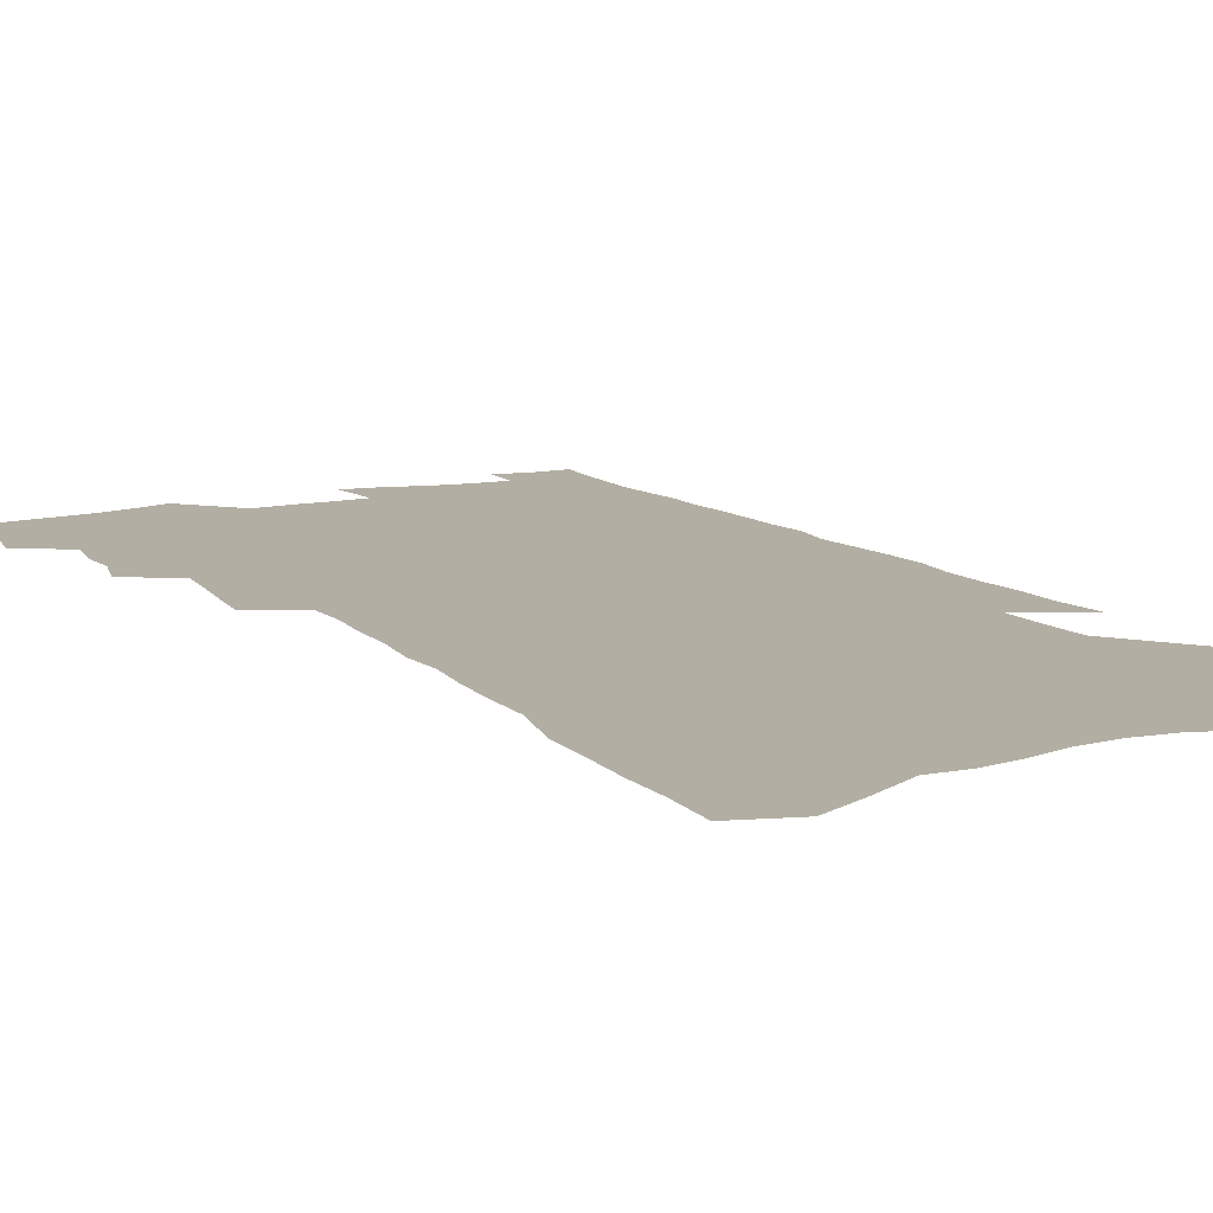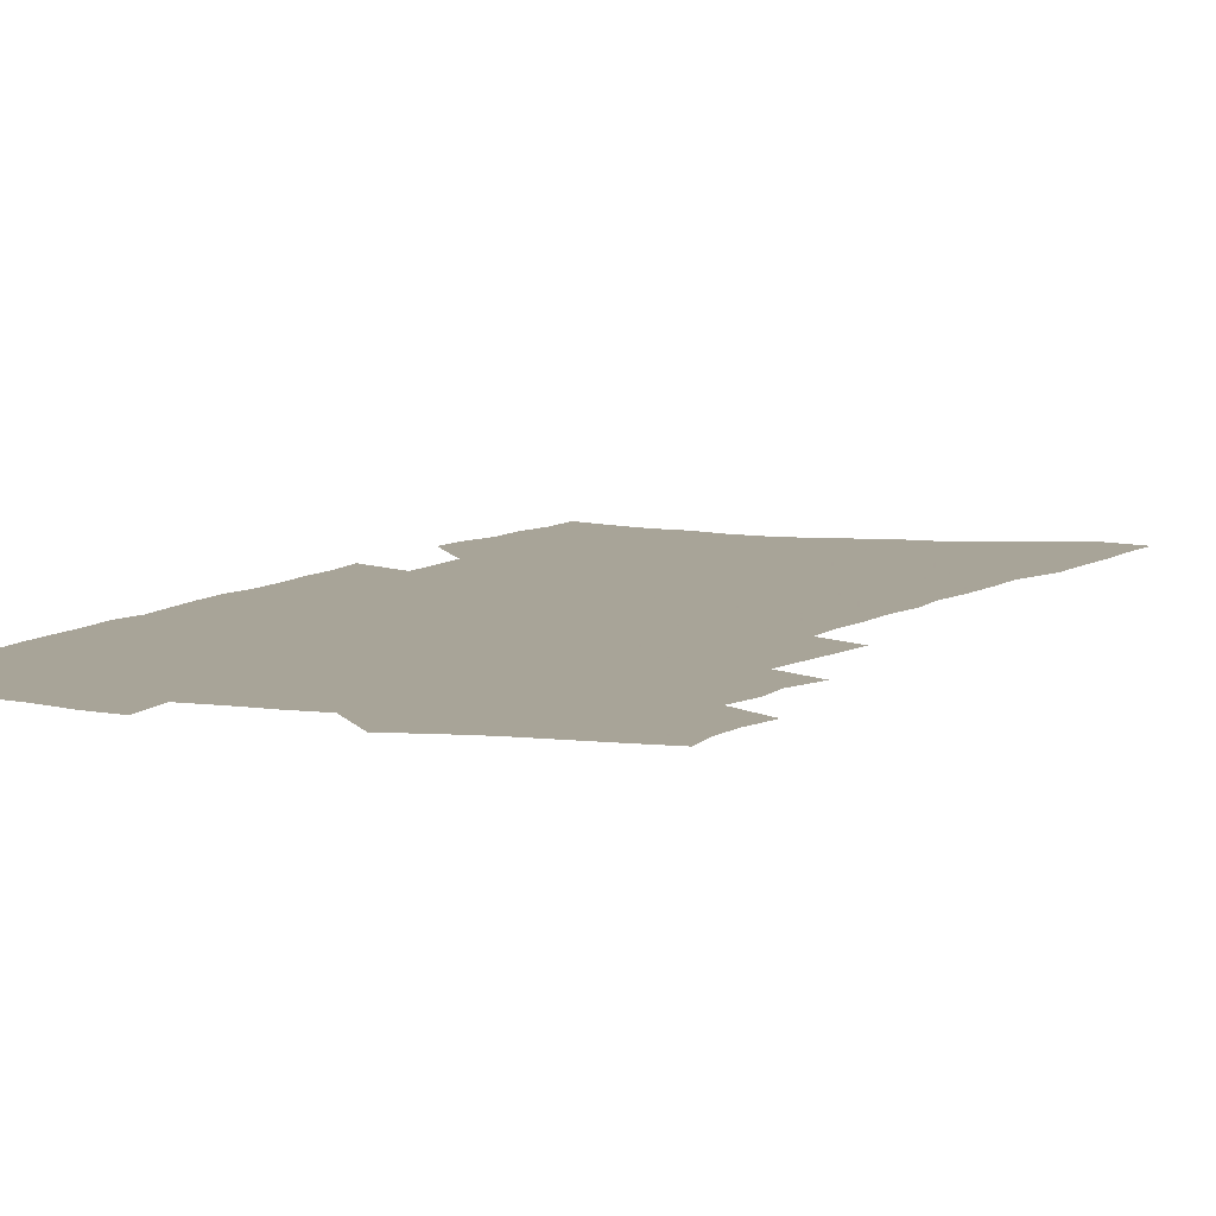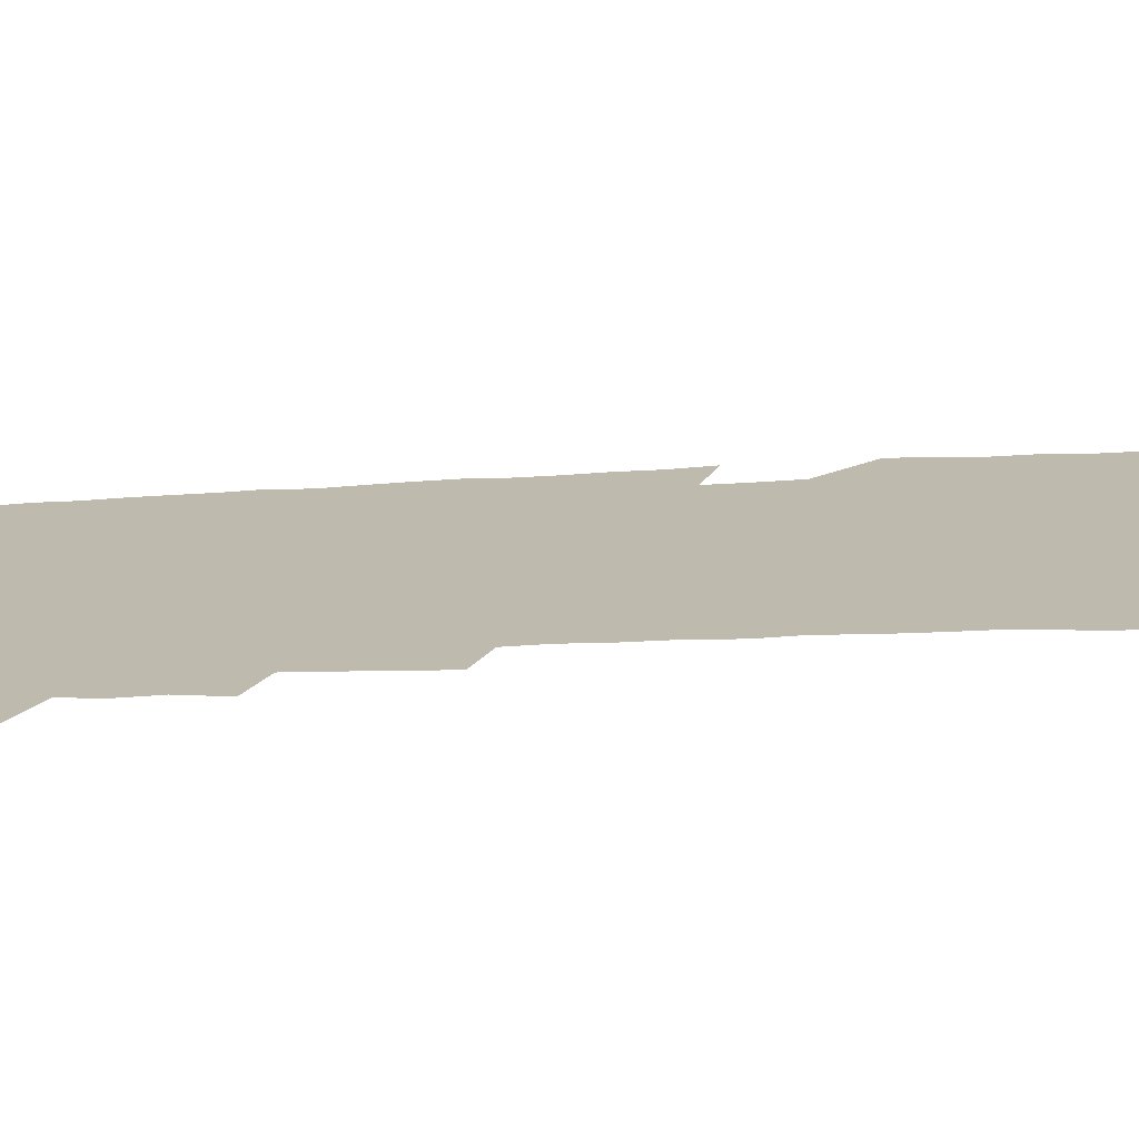
<metadata>
{"format":"obj","ext":"obj","renderer":"f3d","projection":"perspective","resolution":1024,"background":"white","views":[{"elev":11.0,"azim":-27.6,"up":"+Z"},{"elev":7.0,"azim":-155.4,"up":"+Z"},{"elev":15.7,"azim":-99.6,"up":"+Z"}]}
</metadata>
<code>
v 489.2 514.5 0
v 492 528.4 0
v 492.9 541.6 0
v 491.5 555 0
v 500.3 458 0
v 504.7 474.2 0
v 504.2 487.7 0
v 506.9 502.2 0
v 507 515.6 0
v 508.4 529 0
v 507.1 542.3 0
v 504.8 556.6 0
v 512.7 400.3 0
v 514.5 416.3 0
v 516.7 432 0
v 518.4 447.3 0
v 519.8 461.9 0
v 520.9 476.1 0
v 521.7 489.8 0
v 521 502.9 0
v 523.6 516.8 0
v 522.4 529.8 0
v 520.8 543.2 0
v 518.3 557.9 0
v 514.6 153.9 0
v 516.2 174.6 0
v 516.3 193.5 0
v 517.6 213.3 0
v 518.3 232.2 0
v 523.9 256 0
v 524.3 273.3 0
v 525.3 291.1 0
v 527.5 309.9 0
v 526.7 325.3 0
v 529 343.2 0
v 529.3 358.9 0
v 530.8 375.5 0
v 530.4 390.2 0
v 532 406.1 0
v 533.9 421.7 0
v 534.2 435.9 0
v 535.9 450.7 0
v 535.7 464 0
v 537.3 478.1 0
v 538 491.3 0
v 536.8 504.2 0
v 537.1 517.3 0
v 536.1 530.6 0
v 534.2 544.4 0
v 531.8 559.1 0
v 535 147.5 0
v 538.7 171.5 0
v 537.2 187.7 0
v 537.8 207.1 0
v 542.1 230.5 0
v 542.6 248.5 0
v 543.9 266.8 0
v 542.9 282.2 0
v 543.7 299.3 0
v 545.4 317.5 0
v 546.4 334.2 0
v 547.1 350.1 0
v 546.5 364.6 0
v 548.6 381.3 0
v 547.5 394.9 0
v 548 409.6 0
v 549.2 424.5 0
v 549.2 438.1 0
v 549.9 452 0
v 551.2 466 0
v 550.9 478.8 0
v 551.9 492.2 0
v 552.8 505 0
v 551.7 517.6 0
v 549.8 531.5 0
v 547.3 546.6 0
v 544.8 561.9 0
v 553 156.7 0
v 554.1 176.9 0
v 555.9 198.4 0
v 558.7 220.7 0
v 559.2 238.7 0
v 561.1 258.2 0
v 561.1 274.5 0
v 560.9 290.3 0
v 560 305.2 0
v 560.8 322 0
v 561.6 338.6 0
v 561.2 353.1 0
v 562.7 369.8 0
v 562.9 384.3 0
v 562.2 397.7 0
v 562.6 412.1 0
v 563.4 426.4 0
v 564.3 440.6 0
v 564.9 454.1 0
v 565 467.1 0
v 565.4 480.2 0
v 565.6 493 0
v 565.6 505.5 0
v 564.8 518.1 0
v 563.6 531.6 0
v 562.1 545.7 0
v 557.6 565.8 0
v 571.5 167.2 0
v 571.6 185.6 0
v 574 209.1 0
v 575 228.3 0
v 574.9 244.9 0
v 575.2 261.9 0
v 575.1 277.7 0
v 575.2 294 0
v 574.2 308.3 0
v 576 327.3 0
v 575.9 341.9 0
v 575.2 355.7 0
v 576.8 372.9 0
v 575.8 385.8 0
v 577.6 401.8 0
v 577.7 415.2 0
v 577.5 428.3 0
v 577.9 441.9 0
v 578.3 455.3 0
v 577.4 467.5 0
v 578.3 480.8 0
v 578.8 493.6 0
v 578.4 506 0
v 577.5 518.9 0
v 577.5 531.3 0
v 575.9 545.6 0
v 585.4 166.8 0
v 587.1 192.1 0
v 588.4 213 0
v 588.5 230.4 0
v 588.6 247.5 0
v 588.7 263.9 0
v 589.2 281.4 0
v 588.7 296.2 0
v 588.5 311.9 0
v 589.1 328.4 0
v 589.2 343.8 0
v 589.6 359.5 0
v 589.9 374.5 0
v 590.2 388.9 0
v 590.4 402.7 0
v 590 415.3 0
v 590.8 429.9 0
v 590.4 442.4 0
v 591.1 456 0
v 590.9 468.6 0
v 591 481.2 0
v 591.4 493.8 0
v 591.3 506.3 0
v 590.8 519 0
v 590.2 532 0
v 589 546.5 0
v 600.1 169.6 0
v 600.9 191.9 0
v 602.6 217.8 0
v 602.6 234.8 0
v 602.6 251.1 0
v 602.4 266.4 0
v 602.4 282.3 0
v 602.6 299.3 0
v 602.8 315.9 0
v 602.5 330.2 0
v 602.8 346.6 0
v 603 361.6 0
v 603 376 0
v 603.1 389.8 0
v 603.2 403.6 0
v 603.4 417.3 0
v 603.6 430.8 0
v 604 444.4 0
v 603.8 456.7 0
v 604 469.5 0
v 604 481.8 0
v 603.7 494.1 0
v 604 506.5 0
v 603.7 519.3 0
v 603 532.7 0
v 602.4 546.3 0
v 614.9 173.8 0
v 615.1 194.7 0
v 615.7 217.7 0
v 615.8 234.9 0
v 615.7 251.9 0
v 615.5 265.7 0
v 615.9 284.9 0
v 615.7 299.6 0
v 615.7 315.6 0
v 615.6 331.5 0
v 615.8 348.3 0
v 615.7 362.2 0
v 615.7 376.1 0
v 615.7 389.6 0
v 615.8 403.7 0
v 615.9 416.6 0
v 616.1 430.9 0
v 616.2 444.2 0
v 616.2 456.8 0
v 616.3 469.6 0
v 616.3 482 0
v 616.6 494.4 0
v 616.5 506.8 0
v 616.6 519.2 0
v 616.3 532.1 0
v 615.5 547 0
v 613.2 566.3 0
v 629.1 175.3 0
v 629.1 196.9 0
v 629.1 217.1 0
v 629 235.1 0
v 628.9 251.2 0
v 629 268.9 0
v 628.9 285.1 0
v 628.7 300.2 0
v 628.7 315.2 0
v 628.6 330 0
v 628.5 347.3 0
v 628.4 362.3 0
v 628.4 376.3 0
v 628.4 390.9 0
v 628.4 403.8 0
v 628.5 417.4 0
v 628.6 430.5 0
v 628.5 444.2 0
v 628.6 456.6 0
v 628.5 469.9 0
v 628.7 481.9 0
v 628.8 494.4 0
v 629.1 506.8 0
v 629.2 519.3 0
v 629.1 532.4 0
v 628.9 546 0
v 627.1 564.5 0
v 643.3 174 0
v 642.8 196.3 0
v 642.5 215.9 0
v 642.6 232.8 0
v 642.3 250.6 0
v 642.6 266.6 0
v 642 284.2 0
v 641.7 300.3 0
v 641.9 314.5 0
v 641.5 332.6 0
v 641.3 347 0
v 641.3 361.5 0
v 641.3 375.5 0
v 641.1 389.8 0
v 641 403.5 0
v 640.8 417.3 0
v 641.4 429.7 0
v 640.9 443.7 0
v 641.2 456.4 0
v 640.8 469.5 0
v 640.9 482 0
v 641.5 494.2 0
v 641.6 506.6 0
v 642 519 0
v 642.4 531.4 0
v 642.2 545 0
v 642 560.1 0
v 658.3 169.1 0
v 657.1 192.9 0
v 656.4 213.4 0
v 656.5 230.3 0
v 657.3 245.5 0
v 656.1 265.2 0
v 655.9 281.6 0
v 655.5 297.9 0
v 655.1 314.1 0
v 655.1 329.5 0
v 654.9 344.7 0
v 654.8 359.3 0
v 654.3 374.3 0
v 654.1 388.6 0
v 654 402.4 0
v 653.9 416.1 0
v 653.9 429.3 0
v 655.3 441.6 0
v 654.1 455.8 0
v 654.5 468.3 0
v 653.9 481.3 0
v 653.8 494.1 0
v 653.7 506.3 0
v 655.1 518.7 0
v 654.9 531.3 0
v 655.2 544.2 0
v 655.4 558.1 0
v 672.7 168 0
v 672.8 186.3 0
v 671.4 208.3 0
v 671.6 225.6 0
v 671 243.8 0
v 670.9 260.5 0
v 670.4 277.7 0
v 669.7 294.7 0
v 670 309.9 0
v 669.1 326.5 0
v 670.4 340 0
v 668.8 356.7 0
v 668.7 371.2 0
v 668.4 385.7 0
v 668.9 399.3 0
v 667.9 414 0
v 667.2 428.1 0
v 667.8 441.1 0
v 666.9 455 0
v 667.2 467.7 0
v 666.6 480.9 0
v 666.7 493.5 0
v 668.9 506 0
v 668.2 518.6 0
v 667.7 531.4 0
v 667.9 544 0
v 668.3 557.5 0
v 668.5 572 0
v 688.1 163.4 0
v 687.1 184.4 0
v 687 202.5 0
v 688 218.8 0
v 686.9 237.9 0
v 685.9 255.9 0
v 686.8 271.5 0
v 685.6 289.2 0
v 685.1 305.7 0
v 684.5 322 0
v 684.2 337.5 0
v 683.8 352.9 0
v 683.7 367.6 0
v 683.4 382.2 0
v 684.2 396.1 0
v 683 411 0
v 682.3 425.3 0
v 682.6 438.8 0
v 681.5 452.9 0
v 680.9 466.4 0
v 681.9 479.1 0
v 680.9 492.5 0
v 682.1 505.2 0
v 680.9 518.7 0
v 680.7 531.3 0
v 680.4 543.6 0
v 681.2 556.4 0
v 682 569.5 0
v 704.2 157.3 0
v 703.6 177.1 0
v 705.9 192.7 0
v 705.1 211.5 0
v 708.1 226.2 0
v 708.8 242.9 0
v 708.3 294.1 0
v 705.8 312.3 0
v 705.6 328.2 0
v 704 344.9 0
v 703.4 360.4 0
v 704.7 374.6 0
v 703.7 389.9 0
v 701.9 405.5 0
v 700 420.9 0
v 701.9 434.1 0
v 700.1 448.9 0
v 699.5 462.8 0
v 698.7 476.6 0
v 697.2 490.5 0
v 697.3 503.6 0
v 695.5 517.6 0
v 694.1 531.1 0
v 694.3 543.8 0
v 694.3 556.3 0
v 695.4 569.8 0
f 8 9 1
f 1 9 2
f 9 10 2
f 2 10 3
f 10 11 3
f 3 11 4
f 11 12 4
f 16 17 5
f 5 17 6
f 17 18 6
f 6 18 7
f 18 19 7
f 7 19 8
f 19 20 8
f 8 20 9
f 20 21 9
f 9 21 10
f 21 22 10
f 10 22 11
f 22 23 11
f 11 23 12
f 23 24 12
f 38 39 13
f 13 39 14
f 39 40 14
f 14 40 15
f 40 41 15
f 15 41 16
f 41 42 16
f 16 42 17
f 42 43 17
f 17 43 18
f 43 44 18
f 18 44 19
f 44 45 19
f 19 45 20
f 45 46 20
f 20 46 21
f 46 47 21
f 21 47 22
f 47 48 22
f 22 48 23
f 48 49 23
f 23 49 24
f 49 50 24
f 51 52 25
f 25 52 26
f 52 53 26
f 26 53 27
f 53 54 27
f 27 54 28
f 54 55 28
f 28 55 29
f 55 56 29
f 29 56 30
f 56 57 30
f 30 57 31
f 57 58 31
f 31 58 32
f 58 59 32
f 32 59 33
f 59 60 33
f 33 60 34
f 60 61 34
f 34 61 35
f 61 62 35
f 35 62 36
f 62 63 36
f 36 63 37
f 63 64 37
f 37 64 38
f 64 65 38
f 38 65 39
f 65 66 39
f 39 66 40
f 66 67 40
f 40 67 41
f 67 68 41
f 41 68 42
f 68 69 42
f 42 69 43
f 69 70 43
f 43 70 44
f 70 71 44
f 44 71 45
f 71 72 45
f 45 72 46
f 72 73 46
f 46 73 47
f 73 74 47
f 47 74 48
f 74 75 48
f 48 75 49
f 75 76 49
f 49 76 50
f 76 77 50
f 51 78 52
f 78 79 52
f 52 79 53
f 79 80 53
f 53 80 54
f 80 81 54
f 54 81 55
f 81 82 55
f 55 82 56
f 82 83 56
f 56 83 57
f 83 84 57
f 57 84 58
f 84 85 58
f 58 85 59
f 85 86 59
f 59 86 60
f 86 87 60
f 60 87 61
f 87 88 61
f 61 88 62
f 88 89 62
f 62 89 63
f 89 90 63
f 63 90 64
f 90 91 64
f 64 91 65
f 91 92 65
f 65 92 66
f 92 93 66
f 66 93 67
f 93 94 67
f 67 94 68
f 94 95 68
f 68 95 69
f 95 96 69
f 69 96 70
f 96 97 70
f 70 97 71
f 97 98 71
f 71 98 72
f 98 99 72
f 72 99 73
f 99 100 73
f 73 100 74
f 100 101 74
f 74 101 75
f 101 102 75
f 75 102 76
f 102 103 76
f 76 103 77
f 103 104 77
f 78 105 79
f 105 106 79
f 79 106 80
f 106 107 80
f 80 107 81
f 107 108 81
f 81 108 82
f 108 109 82
f 82 109 83
f 109 110 83
f 83 110 84
f 110 111 84
f 84 111 85
f 111 112 85
f 85 112 86
f 112 113 86
f 86 113 87
f 113 114 87
f 87 114 88
f 114 115 88
f 88 115 89
f 115 116 89
f 89 116 90
f 116 117 90
f 90 117 91
f 117 118 91
f 91 118 92
f 118 119 92
f 92 119 93
f 119 120 93
f 93 120 94
f 120 121 94
f 94 121 95
f 121 122 95
f 95 122 96
f 122 123 96
f 96 123 97
f 123 124 97
f 97 124 98
f 124 125 98
f 98 125 99
f 125 126 99
f 99 126 100
f 126 127 100
f 100 127 101
f 127 128 101
f 101 128 102
f 128 129 102
f 102 129 103
f 129 130 103
f 103 130 104
f 105 131 106
f 131 132 106
f 106 132 107
f 132 133 107
f 107 133 108
f 133 134 108
f 108 134 109
f 134 135 109
f 109 135 110
f 135 136 110
f 110 136 111
f 136 137 111
f 111 137 112
f 137 138 112
f 112 138 113
f 138 139 113
f 113 139 114
f 139 140 114
f 114 140 115
f 140 141 115
f 115 141 116
f 141 142 116
f 116 142 117
f 142 143 117
f 117 143 118
f 143 144 118
f 118 144 119
f 144 145 119
f 119 145 120
f 145 146 120
f 120 146 121
f 146 147 121
f 121 147 122
f 147 148 122
f 122 148 123
f 148 149 123
f 123 149 124
f 149 150 124
f 124 150 125
f 150 151 125
f 125 151 126
f 151 152 126
f 126 152 127
f 152 153 127
f 127 153 128
f 153 154 128
f 128 154 129
f 154 155 129
f 129 155 130
f 155 156 130
f 131 157 132
f 157 158 132
f 132 158 133
f 158 159 133
f 133 159 134
f 159 160 134
f 134 160 135
f 160 161 135
f 135 161 136
f 161 162 136
f 136 162 137
f 162 163 137
f 137 163 138
f 163 164 138
f 138 164 139
f 164 165 139
f 139 165 140
f 165 166 140
f 140 166 141
f 166 167 141
f 141 167 142
f 167 168 142
f 142 168 143
f 168 169 143
f 143 169 144
f 169 170 144
f 144 170 145
f 170 171 145
f 145 171 146
f 171 172 146
f 146 172 147
f 172 173 147
f 147 173 148
f 173 174 148
f 148 174 149
f 174 175 149
f 149 175 150
f 175 176 150
f 150 176 151
f 176 177 151
f 151 177 152
f 177 178 152
f 152 178 153
f 178 179 153
f 153 179 154
f 179 180 154
f 154 180 155
f 180 181 155
f 155 181 156
f 181 182 156
f 157 183 158
f 183 184 158
f 158 184 159
f 184 185 159
f 159 185 160
f 185 186 160
f 160 186 161
f 186 187 161
f 161 187 162
f 187 188 162
f 162 188 163
f 188 189 163
f 163 189 164
f 189 190 164
f 164 190 165
f 190 191 165
f 165 191 166
f 191 192 166
f 166 192 167
f 192 193 167
f 167 193 168
f 193 194 168
f 168 194 169
f 194 195 169
f 169 195 170
f 195 196 170
f 170 196 171
f 196 197 171
f 171 197 172
f 197 198 172
f 172 198 173
f 198 199 173
f 173 199 174
f 199 200 174
f 174 200 175
f 200 201 175
f 175 201 176
f 201 202 176
f 176 202 177
f 202 203 177
f 177 203 178
f 203 204 178
f 178 204 179
f 204 205 179
f 179 205 180
f 205 206 180
f 180 206 181
f 206 207 181
f 181 207 182
f 207 208 182
f 183 210 184
f 210 211 184
f 184 211 185
f 211 212 185
f 185 212 186
f 212 213 186
f 186 213 187
f 213 214 187
f 187 214 188
f 214 215 188
f 188 215 189
f 215 216 189
f 189 216 190
f 216 217 190
f 190 217 191
f 217 218 191
f 191 218 192
f 218 219 192
f 192 219 193
f 219 220 193
f 193 220 194
f 220 221 194
f 194 221 195
f 221 222 195
f 195 222 196
f 222 223 196
f 196 223 197
f 223 224 197
f 197 224 198
f 224 225 198
f 198 225 199
f 225 226 199
f 199 226 200
f 226 227 200
f 200 227 201
f 227 228 201
f 201 228 202
f 228 229 202
f 202 229 203
f 229 230 203
f 203 230 204
f 230 231 204
f 204 231 205
f 231 232 205
f 205 232 206
f 232 233 206
f 206 233 207
f 233 234 207
f 207 234 208
f 234 235 208
f 208 235 209
f 235 236 209
f 210 237 211
f 237 238 211
f 211 238 212
f 238 239 212
f 212 239 213
f 239 240 213
f 213 240 214
f 240 241 214
f 214 241 215
f 241 242 215
f 215 242 216
f 242 243 216
f 216 243 217
f 243 244 217
f 217 244 218
f 244 245 218
f 218 245 219
f 245 246 219
f 219 246 220
f 246 247 220
f 220 247 221
f 247 248 221
f 221 248 222
f 248 249 222
f 222 249 223
f 249 250 223
f 223 250 224
f 250 251 224
f 224 251 225
f 251 252 225
f 225 252 226
f 252 253 226
f 226 253 227
f 253 254 227
f 227 254 228
f 254 255 228
f 228 255 229
f 255 256 229
f 229 256 230
f 256 257 230
f 230 257 231
f 257 258 231
f 231 258 232
f 258 259 232
f 232 259 233
f 259 260 233
f 233 260 234
f 260 261 234
f 234 261 235
f 261 262 235
f 235 262 236
f 262 263 236
f 237 264 238
f 264 265 238
f 238 265 239
f 265 266 239
f 239 266 240
f 266 267 240
f 240 267 241
f 267 268 241
f 241 268 242
f 268 269 242
f 242 269 243
f 269 270 243
f 243 270 244
f 270 271 244
f 244 271 245
f 271 272 245
f 245 272 246
f 272 273 246
f 246 273 247
f 273 274 247
f 247 274 248
f 274 275 248
f 248 275 249
f 275 276 249
f 249 276 250
f 276 277 250
f 250 277 251
f 277 278 251
f 251 278 252
f 278 279 252
f 252 279 253
f 279 280 253
f 253 280 254
f 280 281 254
f 254 281 255
f 281 282 255
f 255 282 256
f 282 283 256
f 256 283 257
f 283 284 257
f 257 284 258
f 284 285 258
f 258 285 259
f 285 286 259
f 259 286 260
f 286 287 260
f 260 287 261
f 287 288 261
f 261 288 262
f 288 289 262
f 262 289 263
f 289 290 263
f 264 291 265
f 291 292 265
f 265 292 266
f 292 293 266
f 266 293 267
f 293 294 267
f 267 294 268
f 294 295 268
f 268 295 269
f 295 296 269
f 269 296 270
f 296 297 270
f 270 297 271
f 297 298 271
f 271 298 272
f 298 299 272
f 272 299 273
f 299 300 273
f 273 300 274
f 300 301 274
f 274 301 275
f 301 302 275
f 275 302 276
f 302 303 276
f 276 303 277
f 303 304 277
f 277 304 278
f 304 305 278
f 278 305 279
f 305 306 279
f 279 306 280
f 306 307 280
f 280 307 281
f 307 308 281
f 281 308 282
f 308 309 282
f 282 309 283
f 309 310 283
f 283 310 284
f 310 311 284
f 284 311 285
f 311 312 285
f 285 312 286
f 312 313 286
f 286 313 287
f 313 314 287
f 287 314 288
f 314 315 288
f 288 315 289
f 315 316 289
f 289 316 290
f 316 317 290
f 291 319 292
f 319 320 292
f 292 320 293
f 320 321 293
f 293 321 294
f 321 322 294
f 294 322 295
f 322 323 295
f 295 323 296
f 323 324 296
f 296 324 297
f 324 325 297
f 297 325 298
f 325 326 298
f 298 326 299
f 326 327 299
f 299 327 300
f 327 328 300
f 300 328 301
f 328 329 301
f 301 329 302
f 329 330 302
f 302 330 303
f 330 331 303
f 303 331 304
f 331 332 304
f 304 332 305
f 332 333 305
f 305 333 306
f 333 334 306
f 306 334 307
f 334 335 307
f 307 335 308
f 335 336 308
f 308 336 309
f 336 337 309
f 309 337 310
f 337 338 310
f 310 338 311
f 338 339 311
f 311 339 312
f 339 340 312
f 312 340 313
f 340 341 313
f 313 341 314
f 341 342 314
f 314 342 315
f 342 343 315
f 315 343 316
f 343 344 316
f 316 344 317
f 344 345 317
f 317 345 318
f 345 346 318
f 319 347 320
f 347 348 320
f 320 348 321
f 348 349 321
f 321 349 322
f 349 350 322
f 322 350 323
f 350 351 323
f 323 351 324
f 351 352 324
f 324 352 325
f 327 353 328
f 353 354 328
f 328 354 329
f 354 355 329
f 329 355 330
f 355 356 330
f 330 356 331
f 356 357 331
f 331 357 332
f 357 358 332
f 332 358 333
f 358 359 333
f 333 359 334
f 359 360 334
f 334 360 335
f 360 361 335
f 335 361 336
f 361 362 336
f 336 362 337
f 362 363 337
f 337 363 338
f 363 364 338
f 338 364 339
f 364 365 339
f 339 365 340
f 365 366 340
f 340 366 341
f 366 367 341
f 341 367 342
f 367 368 342
f 342 368 343
f 368 369 343
f 343 369 344
f 369 370 344
f 344 370 345
f 370 371 345
f 345 371 346
f 371 372 346

</code>
